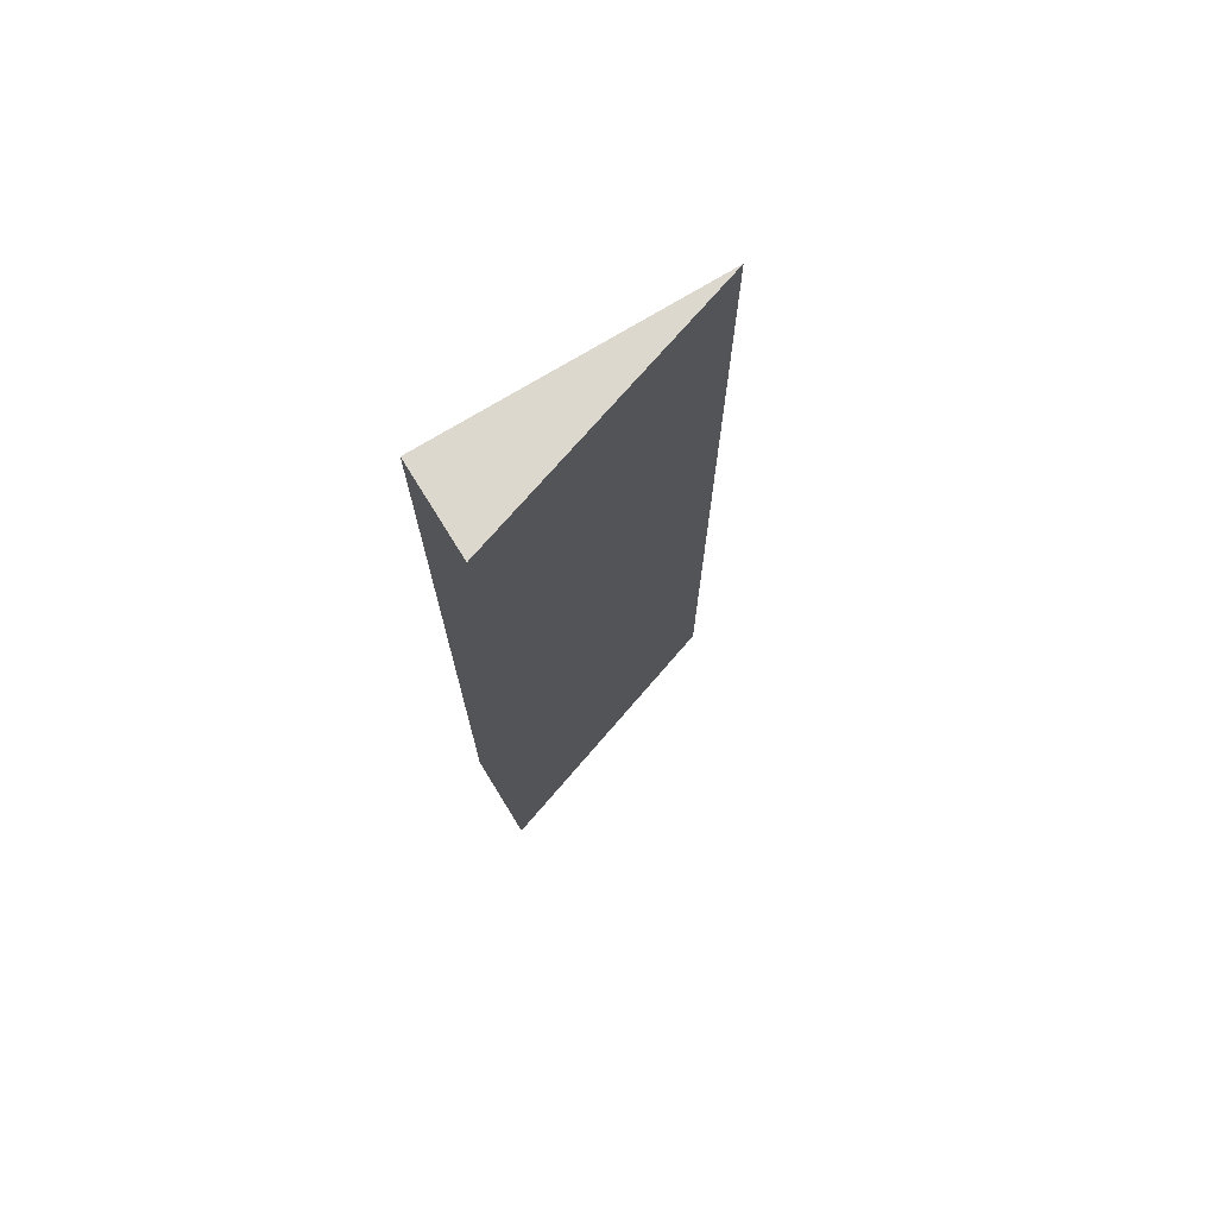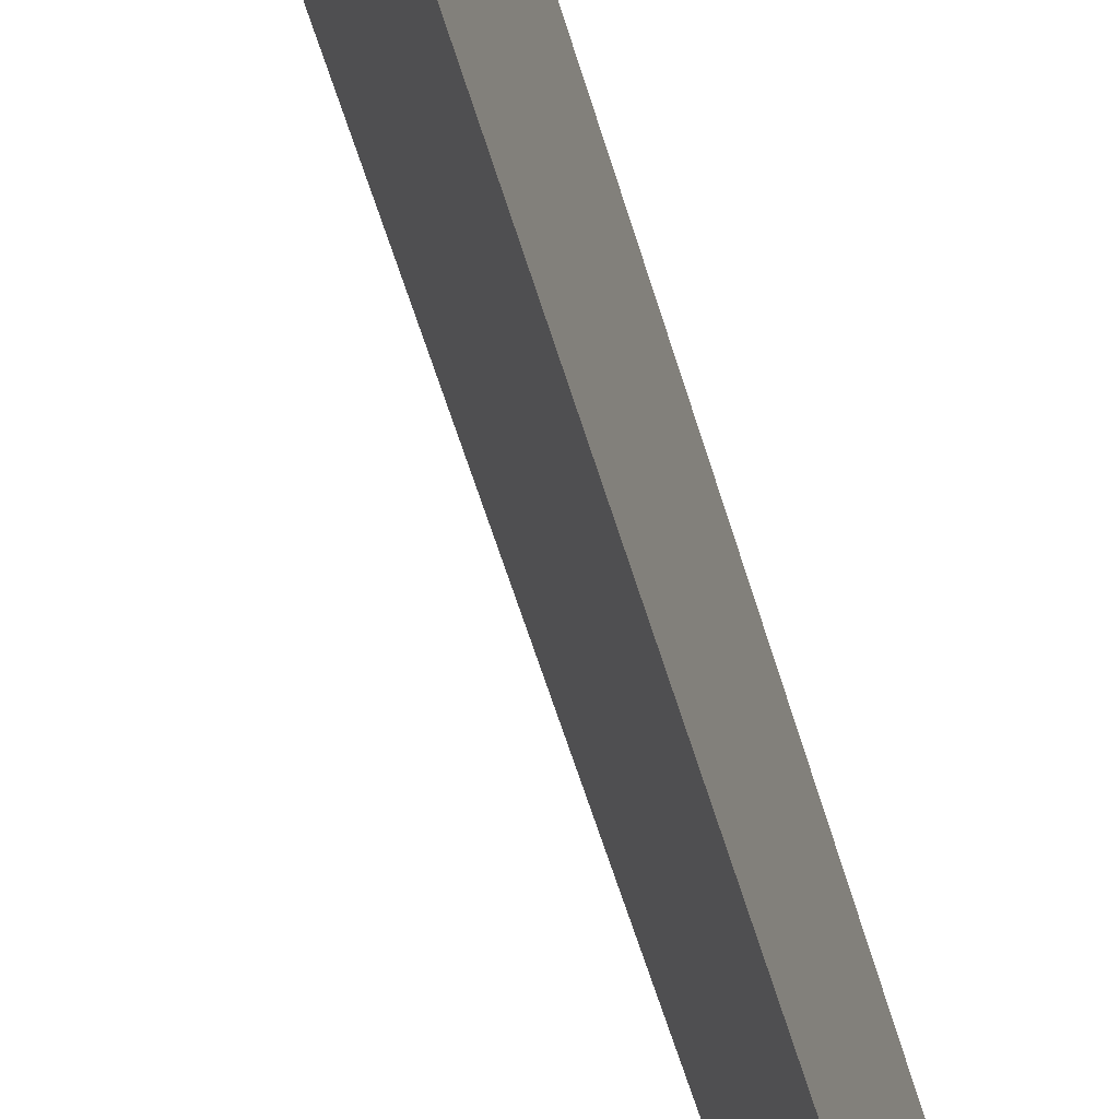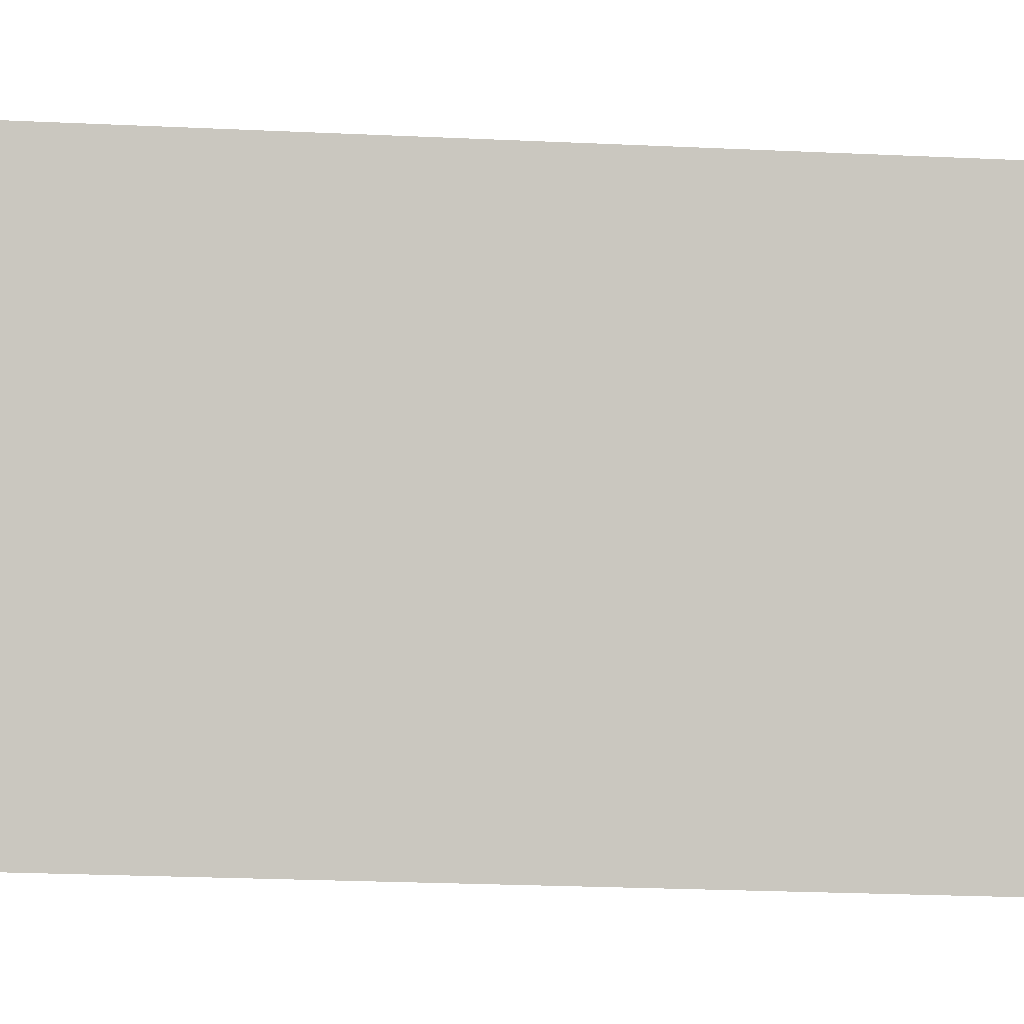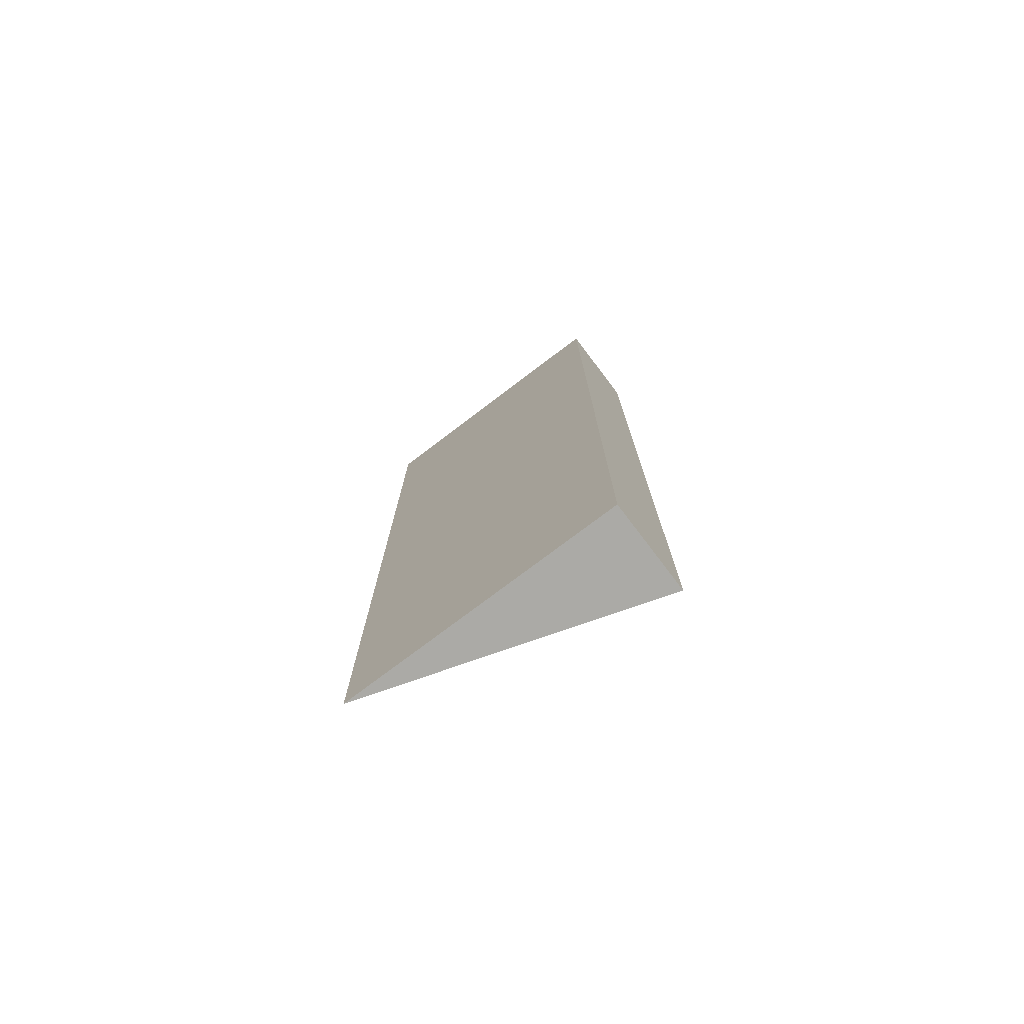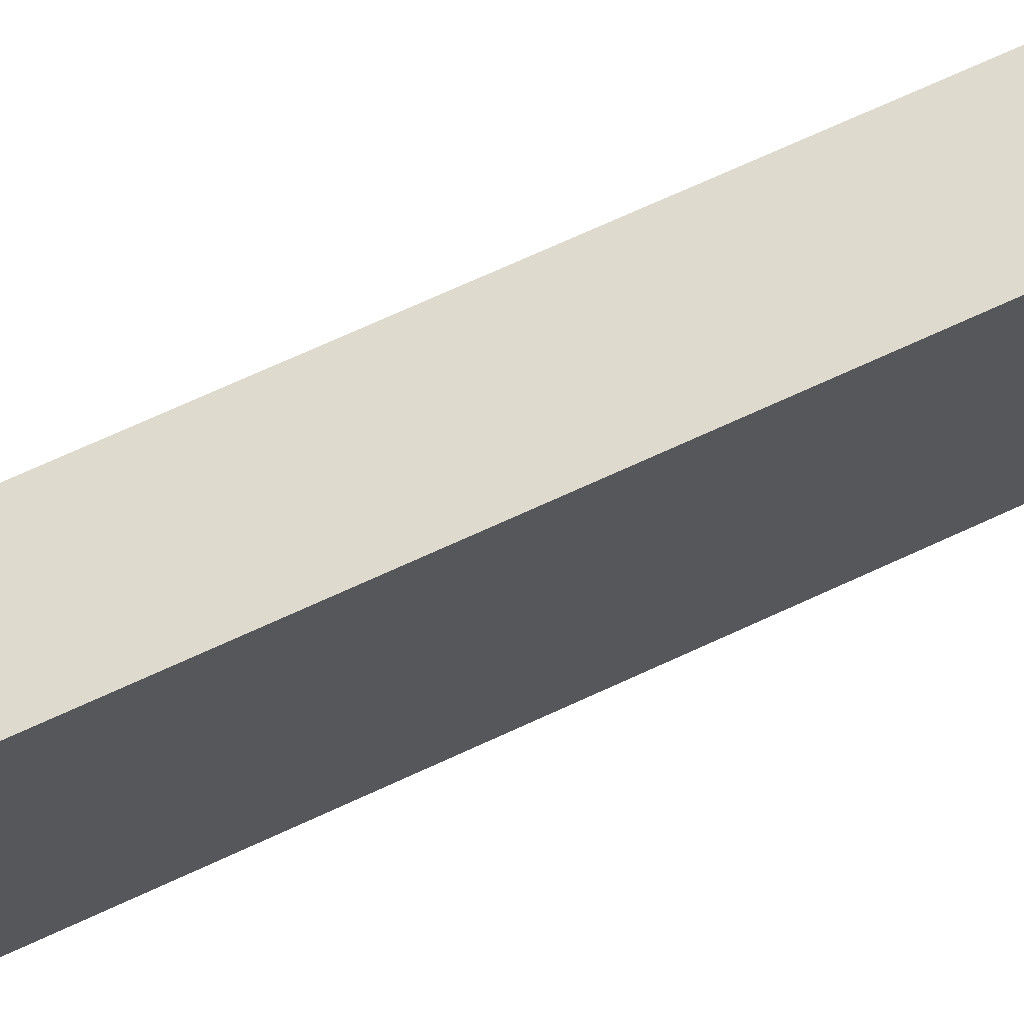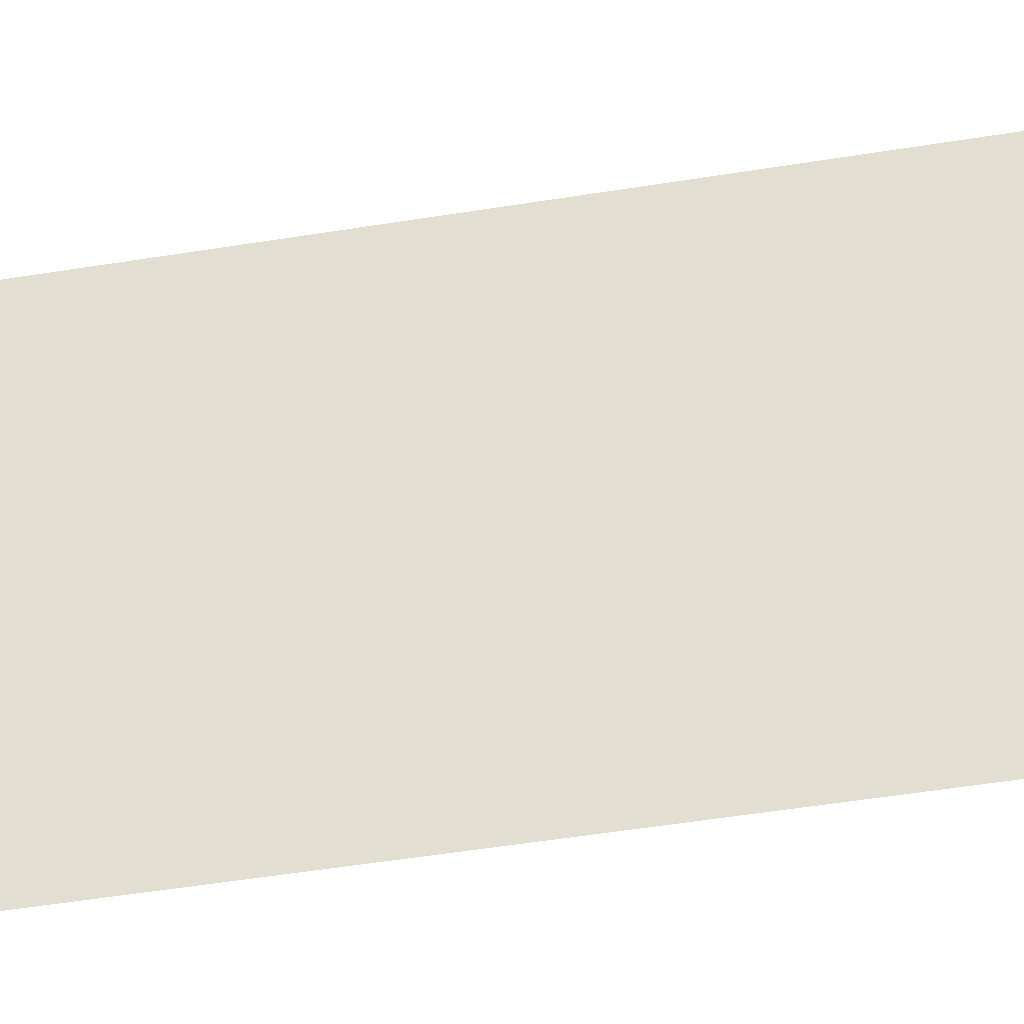
<metadata>
{"format":"obj","ext":"obj","renderer":"f3d","projection":"perspective","resolution":1024,"background":"white","views":[{"elev":72.4,"azim":58.4,"up":"+Y"},{"elev":-59.9,"azim":-163.2,"up":"+Z"},{"elev":-18.9,"azim":84.4,"up":"+Z"},{"elev":-75.9,"azim":-52.8,"up":"+Y"},{"elev":71.3,"azim":-114.7,"up":"+Z"},{"elev":-49.2,"azim":100.3,"up":"+Z"}]}
</metadata>
<code>
g pb_Mesh247064
v -0.1444 6.5 0
v 0.5 6.5 0
v 0.5 0 0
v -0.1444 0 0
v 0.5 6.5 0
v -0.1444 6.5 -2
v -0.1444 0 -2
v 0.5 0 0
v -0.1444 6.5 -2
v -0.1444 6.5 0
v -0.1444 0 0
v -0.1444 0 -2
v -0.1444 6.5 -2
v 0.5 6.5 0
v -0.1444 6.5 0
v -0.1444 0 0
v 0.5 0 0
v -0.1444 0 -2
g pb_Mesh247064_0
f 3 2 1
f 4 3 1
f 7 6 5
f 8 7 5
f 11 10 9
f 12 11 9
f 15 14 13
f 18 17 16

</code>
